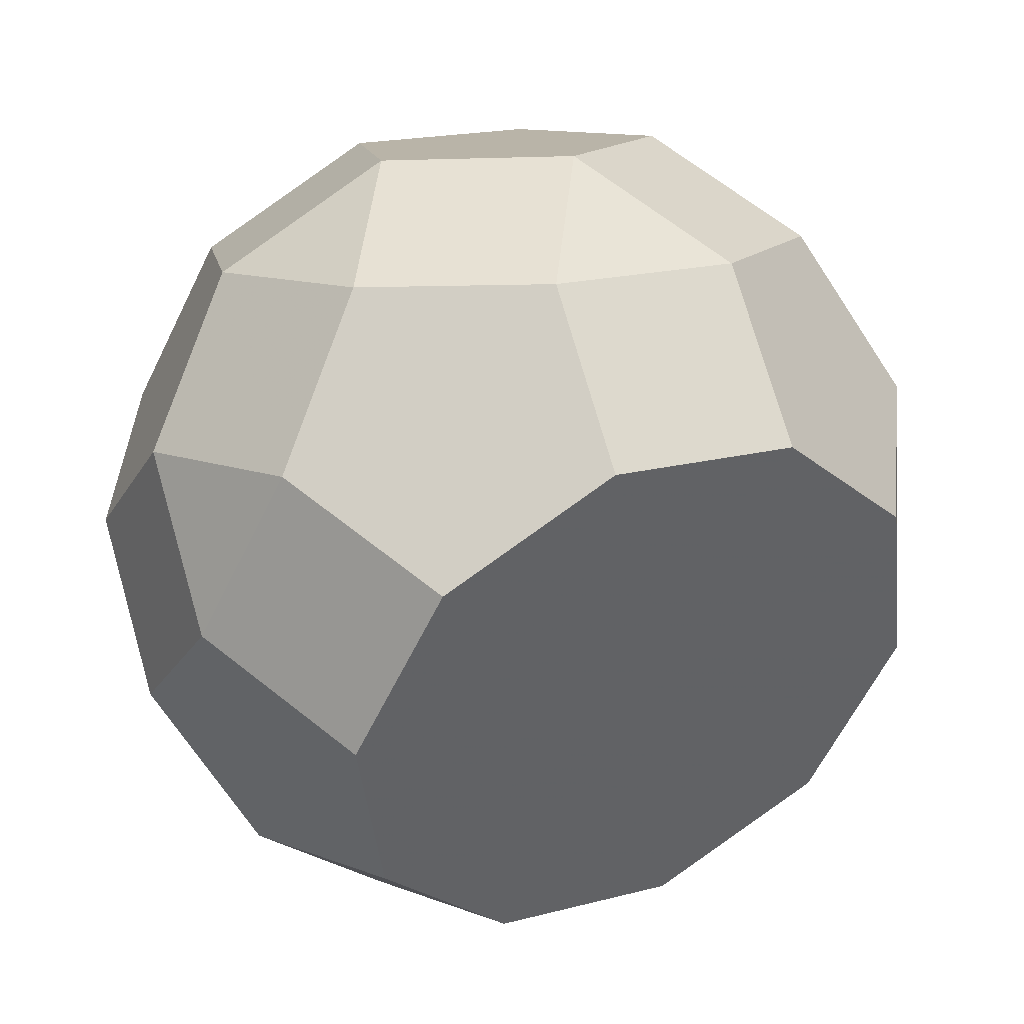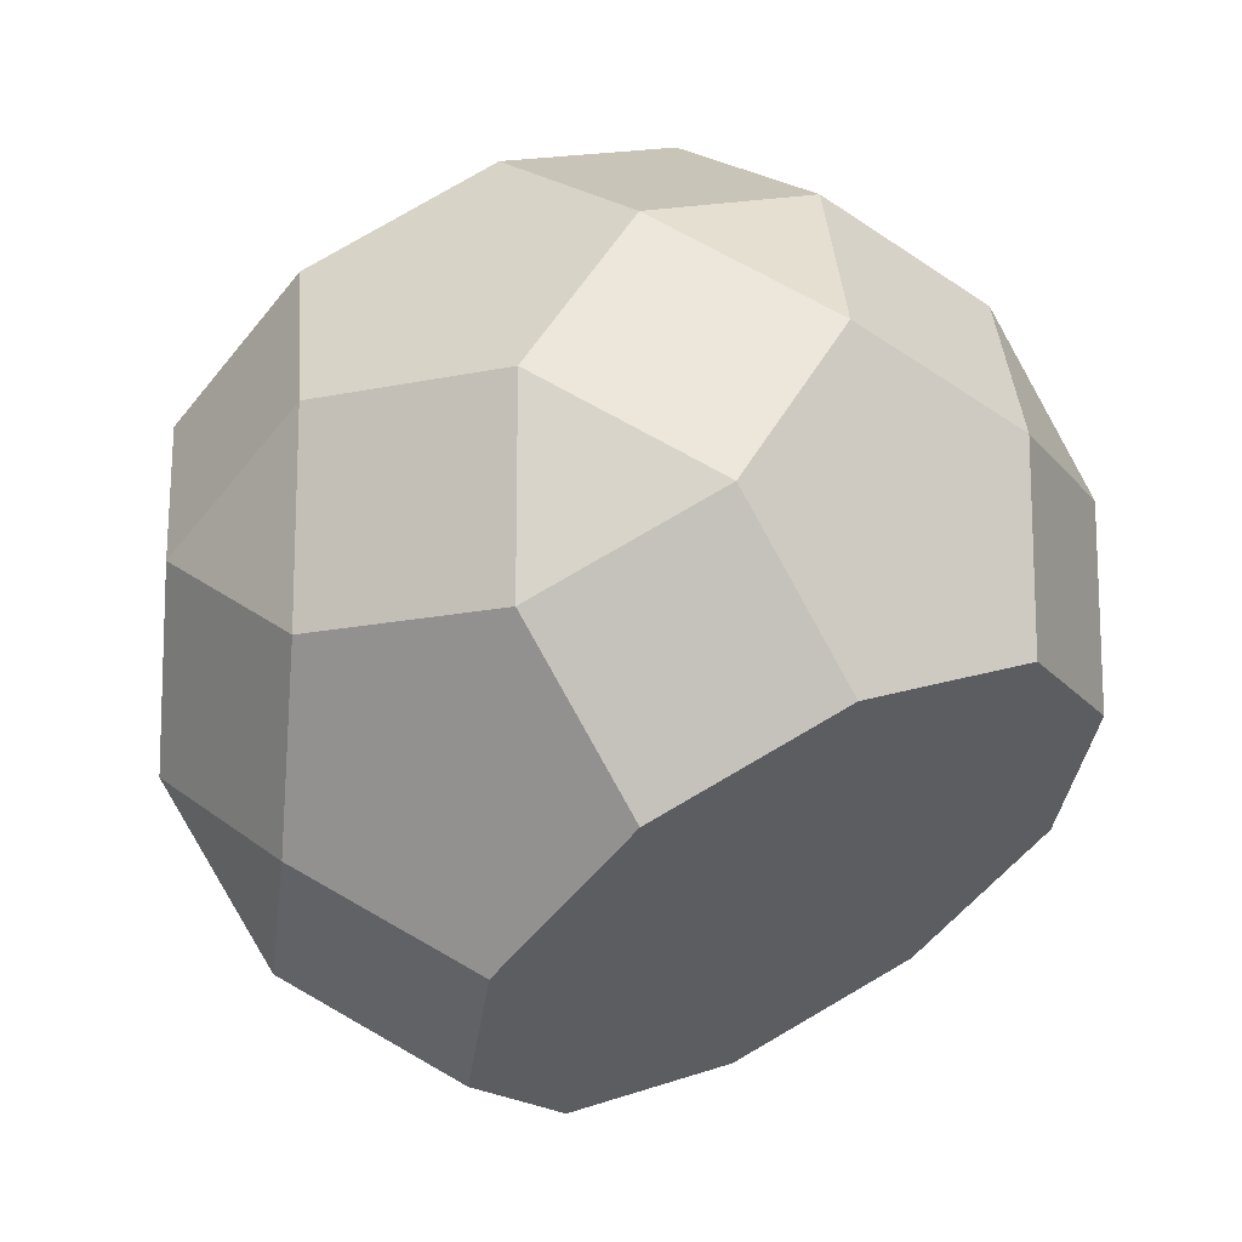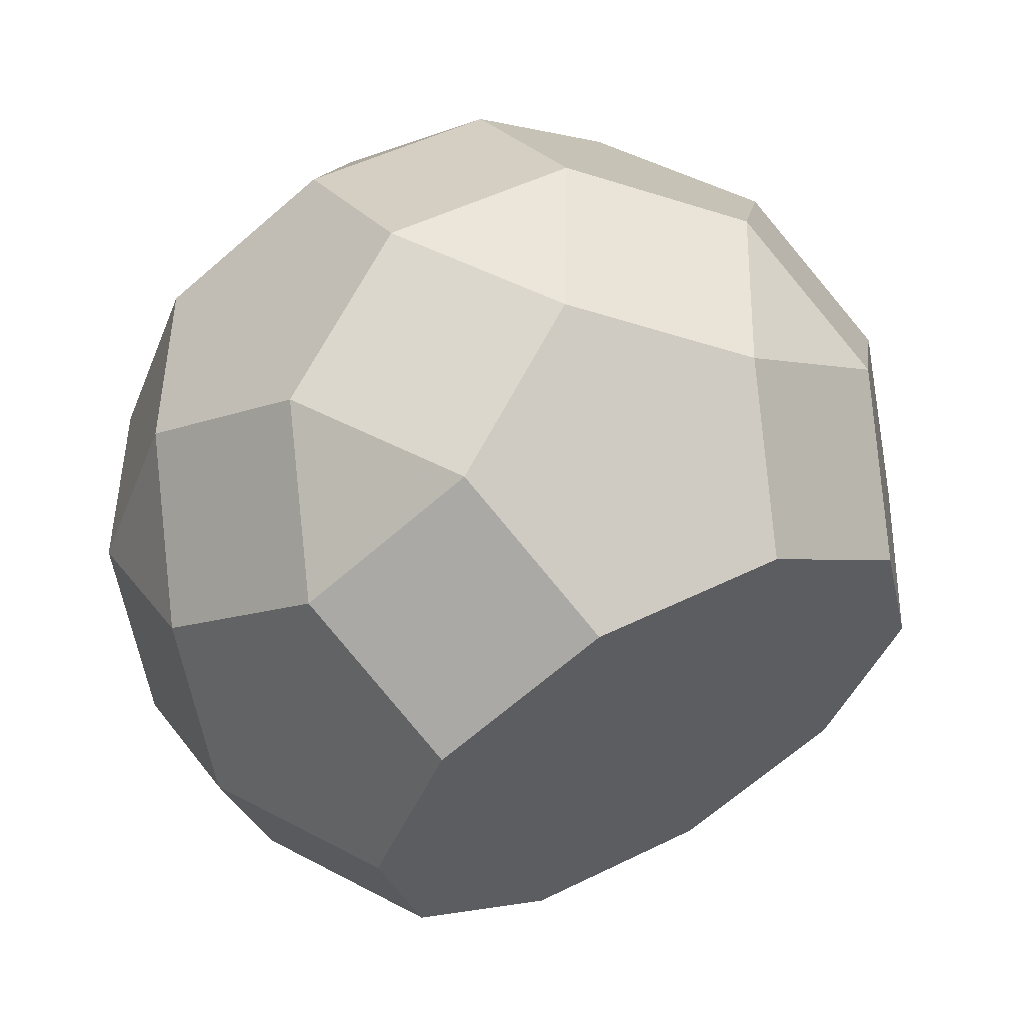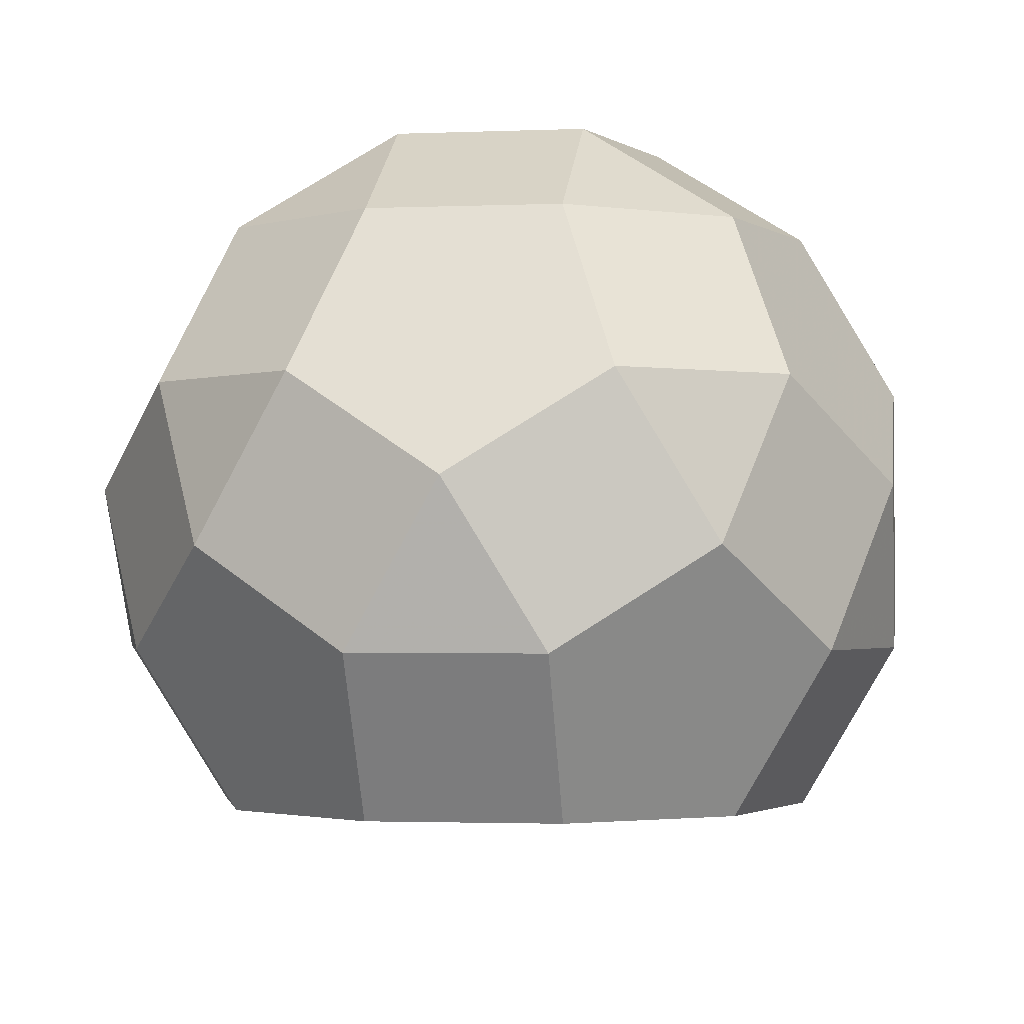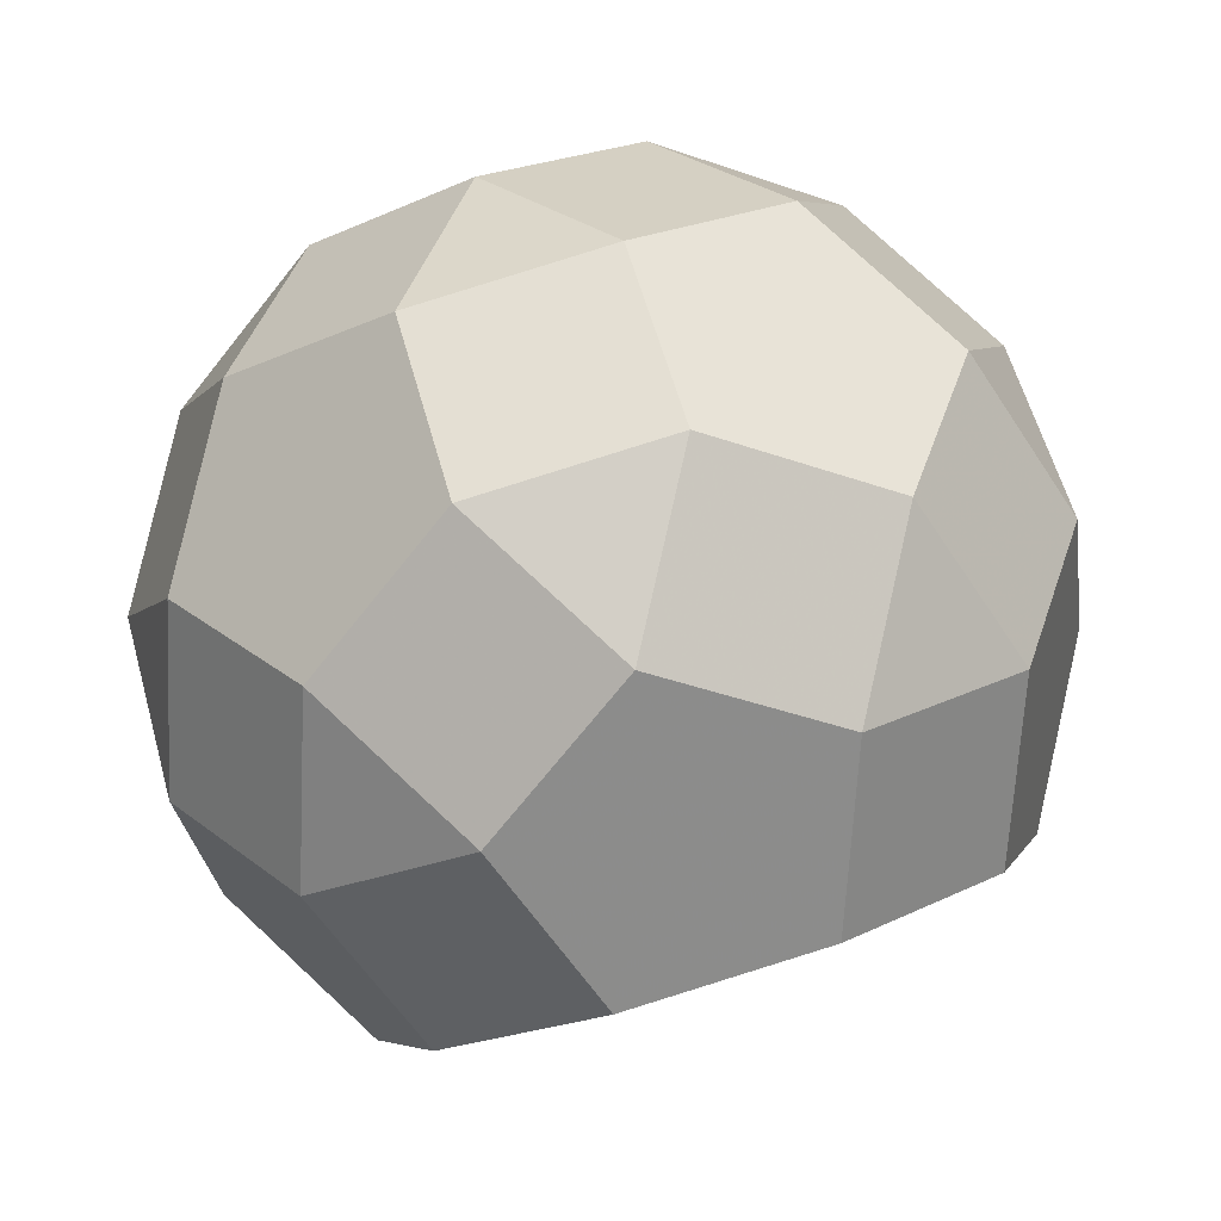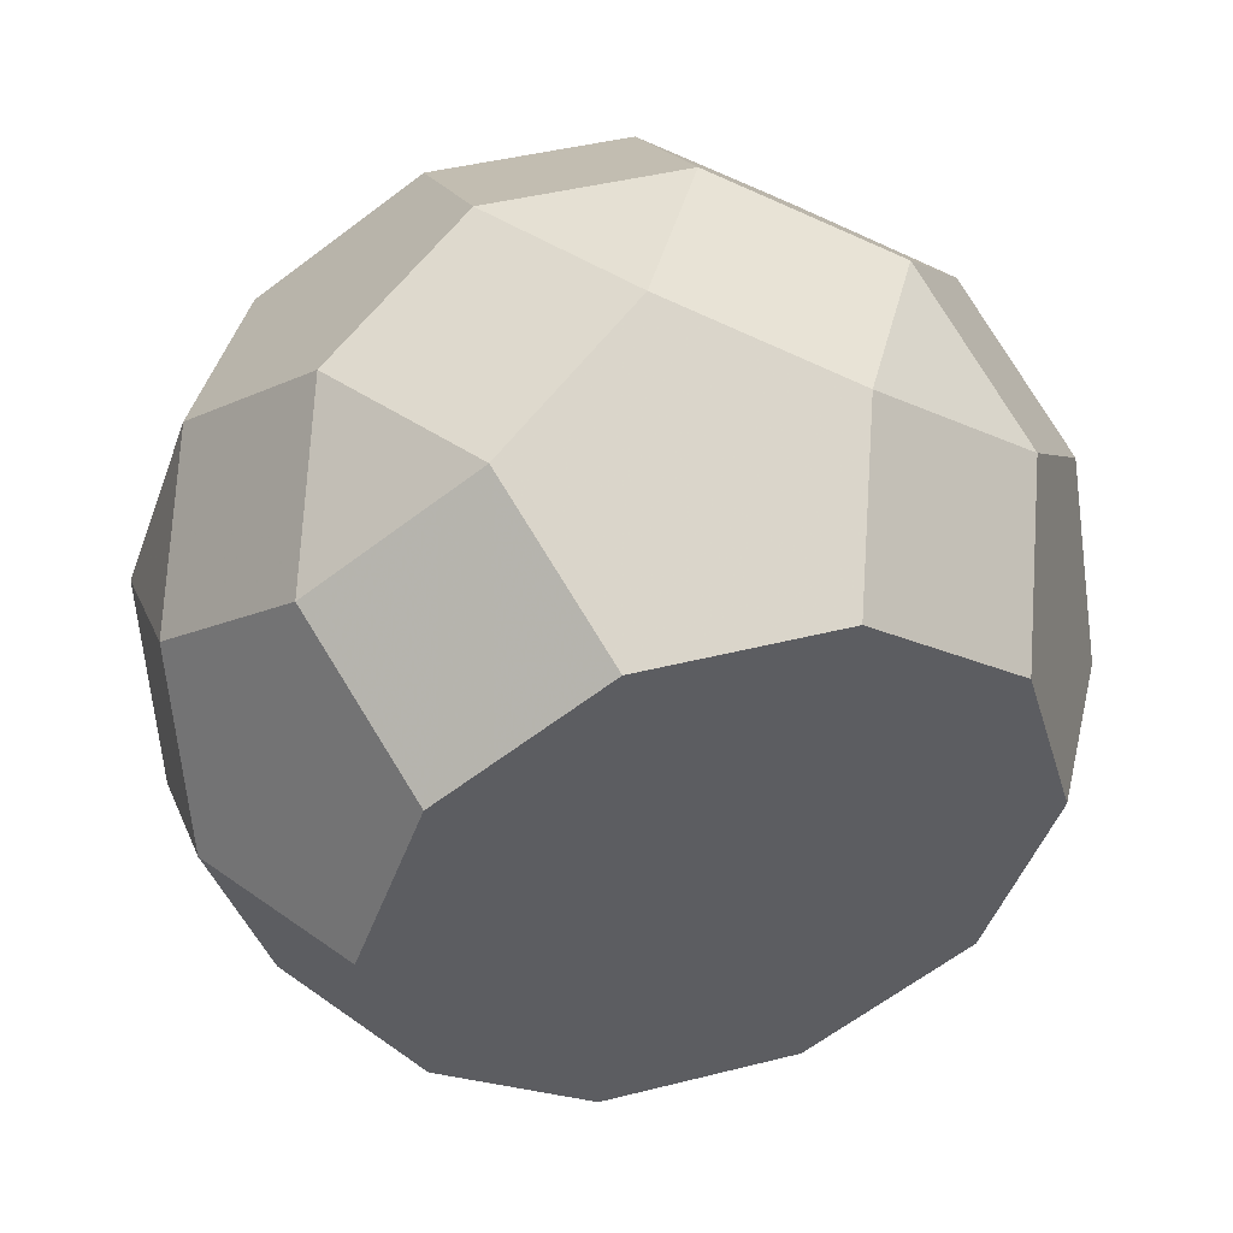
<metadata>
{"format":"obj","ext":"obj","renderer":"f3d","projection":"perspective","resolution":1024,"background":"white","views":[{"elev":-61.7,"azim":-91.5,"up":"+Z"},{"elev":-34.4,"azim":-72.7,"up":"+Z"},{"elev":-23.9,"azim":-54.3,"up":"+Z"},{"elev":-65.9,"azim":-13.1,"up":"+Y"},{"elev":-22.6,"azim":-117.3,"up":"+Z"},{"elev":-64.4,"azim":-118.1,"up":"+Z"}]}
</metadata>
<code>
v -0.9309 0.2906 -0.1054
v -0.8858 -0.3541 0.228
v -0.8402 -0.1104 -0.5901
v -0.8134 0.3633 0.3223
v -0.8124 -0.5089 -0.3841
v -0.7955 0.333 -0.5318
v -0.7856 -0.03513 0.5283
v -0.7226 -0.7102 0.007616
v -0.6953 0.6519 -0.2315
v -0.6052 -0.6374 0.4353
v -0.5779 0.7247 0.1962
v -0.5314 -0.2431 -0.8885
v -0.505 -0.3185 0.7356
v -0.5036 -0.6416 -0.6824
v -0.4881 0.5234 0.5878
v -0.4602 0.1249 0.7939
v -0.4591 0.4743 -0.7942
v -0.3588 0.7933 -0.4939
v -0.3583 -0.9673 -0.04868
v -0.2959 0.1182 -1.015
v -0.2409 -0.8946 0.379
v -0.223 -0.9249 -0.4751
v -0.1689 0.9109 0.1981
v -0.07907 0.7096 0.5898
v -0.07876 -0.3784 0.8649
v -0.05005 0.6605 -0.7922
v -0.03403 0.06494 0.9232
v -0.03349 0.9533 -0.2283
v 0.06789 -1.027 0.08065
v 0.08445 -0.7345 0.6445
v 0.1132 0.3045 -1.013
v 0.2016 0.4263 0.7971
v 0.2032 -0.9849 -0.3458
v 0.2574 0.8509 0.3275
v 0.2753 0.8206 -0.5267
v 0.3303 -0.1922 0.8669
v 0.3927 0.8933 -0.099
v 0.3932 -0.8672 0.3462
v 0.4935 -0.5482 0.6465
v 0.538 0.5676 0.5347
v 0.5394 0.2445 -0.8833
v 0.5658 0.1692 0.7408
v 0.6123 -0.7986 -0.3438
v 0.6396 0.5635 -0.583
v 0.7297 -0.7259 0.08384
v 0.757 0.6362 -0.1553
v 0.82 -0.03884 -0.676
v 0.8299 -0.4069 0.3842
v 0.8468 0.4349 0.2364
v 0.8478 -0.4373 -0.47
v 0.8746 0.03645 0.4424
v 0.9202 0.2801 -0.3757
v 0.9653 -0.3645 -0.04229
v 1.01 0.07884 0.01597
v -0.9756 -0.1528 -0.1636
f 26 17 18
f 6 1 9
f 3 5 55
f 8 10 2
f 35 28 37
f 23 24 34
f 11 4 15
f 7 13 16
f 44 46 52
f 49 51 54
f 40 32 42
f 27 25 36
f 53 48 45
f 39 30 38
f 29 21 19
f 31 20 17 26
f 17 6 9 18
f 9 1 4 11
f 3 55 1 6
f 5 8 2 55
f 2 10 13 7
f 26 18 28 35
f 28 23 34 37
f 34 24 32 40
f 11 15 24 23
f 4 7 16 15
f 16 13 25 27
f 35 37 46 44
f 46 49 54 52
f 54 51 48 53
f 40 42 51 49
f 32 27 36 42
f 36 25 30 39
f 44 52 47 41
f 53 45 43 50
f 48 39 38 45
f 38 30 21 29
f 12 14 5 3
f 33 29 19 22
f 19 21 10 8
f 20 12 3 6 17
f 55 2 7 4 1
f 18 9 11 23 28
f 15 16 27 32 24
f 37 34 40 49 46
f 42 36 39 48 51
f 52 54 53 50 47
f 45 38 29 33 43
f 22 19 8 5 14
f 31 26 35 44 41
f 21 30 25 13 10
f 41 47 50 43 33 22 14 12 20 31

</code>
